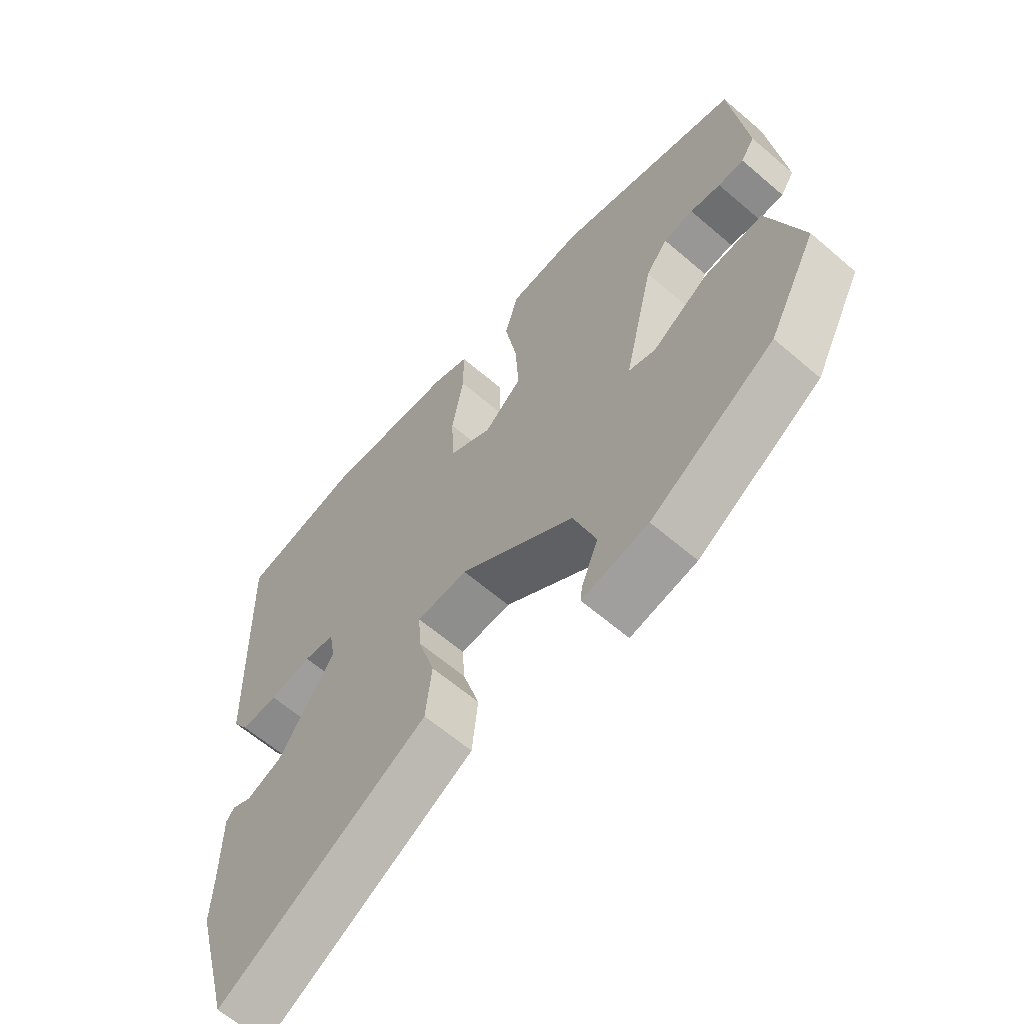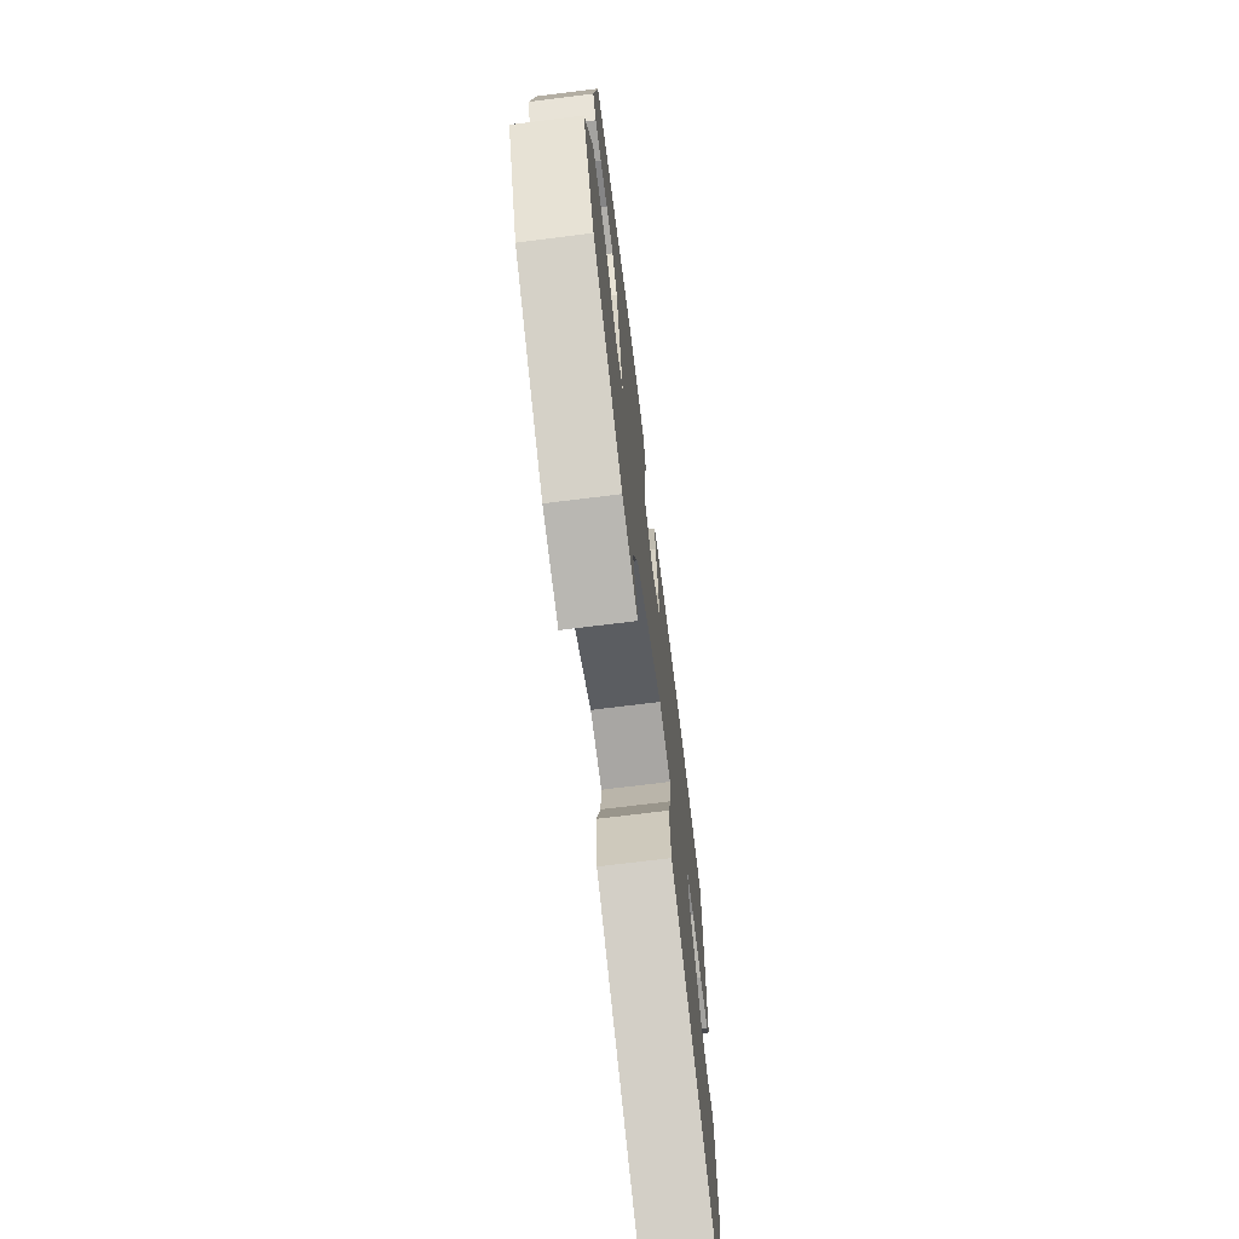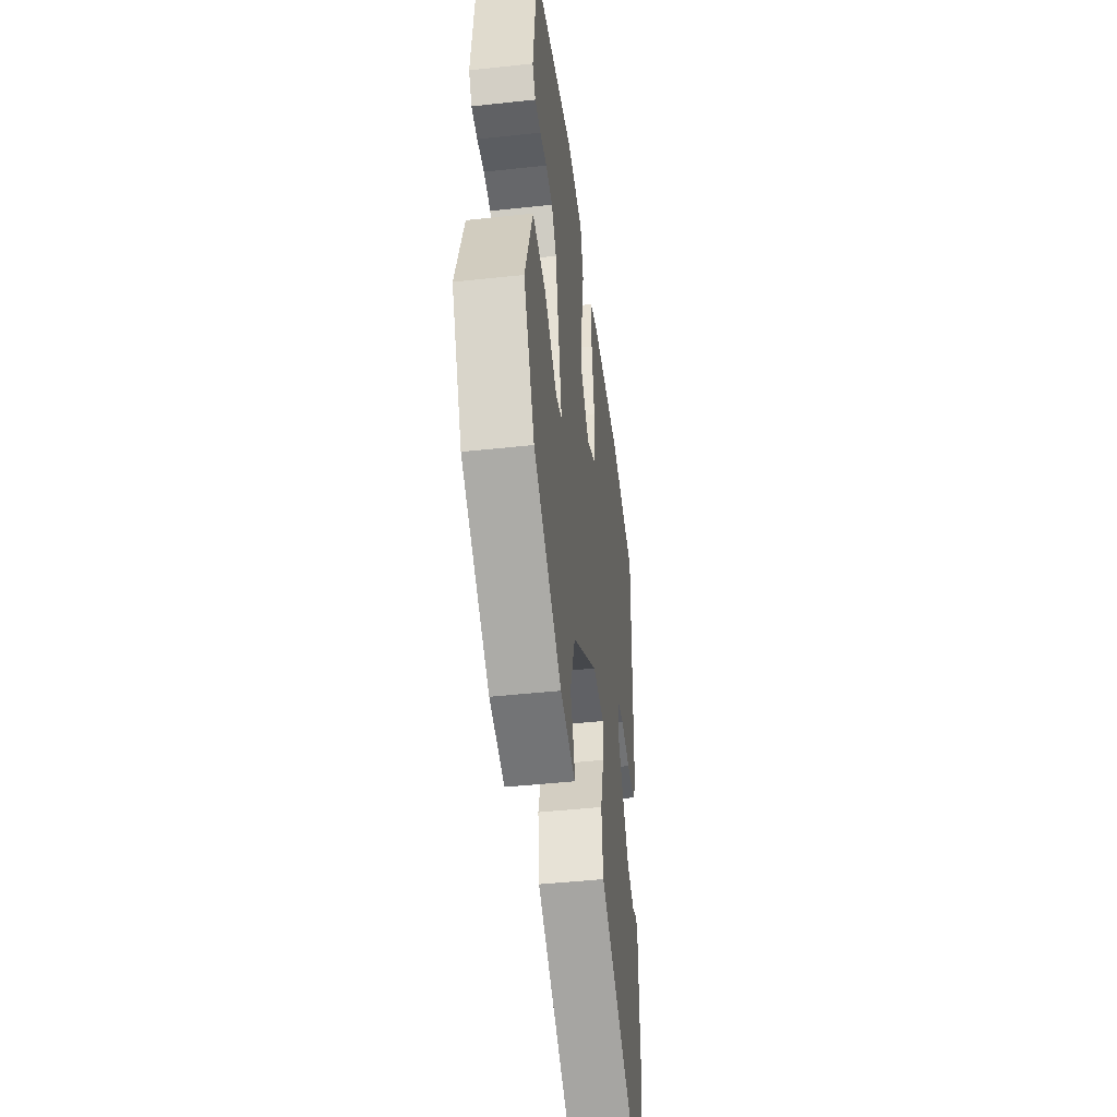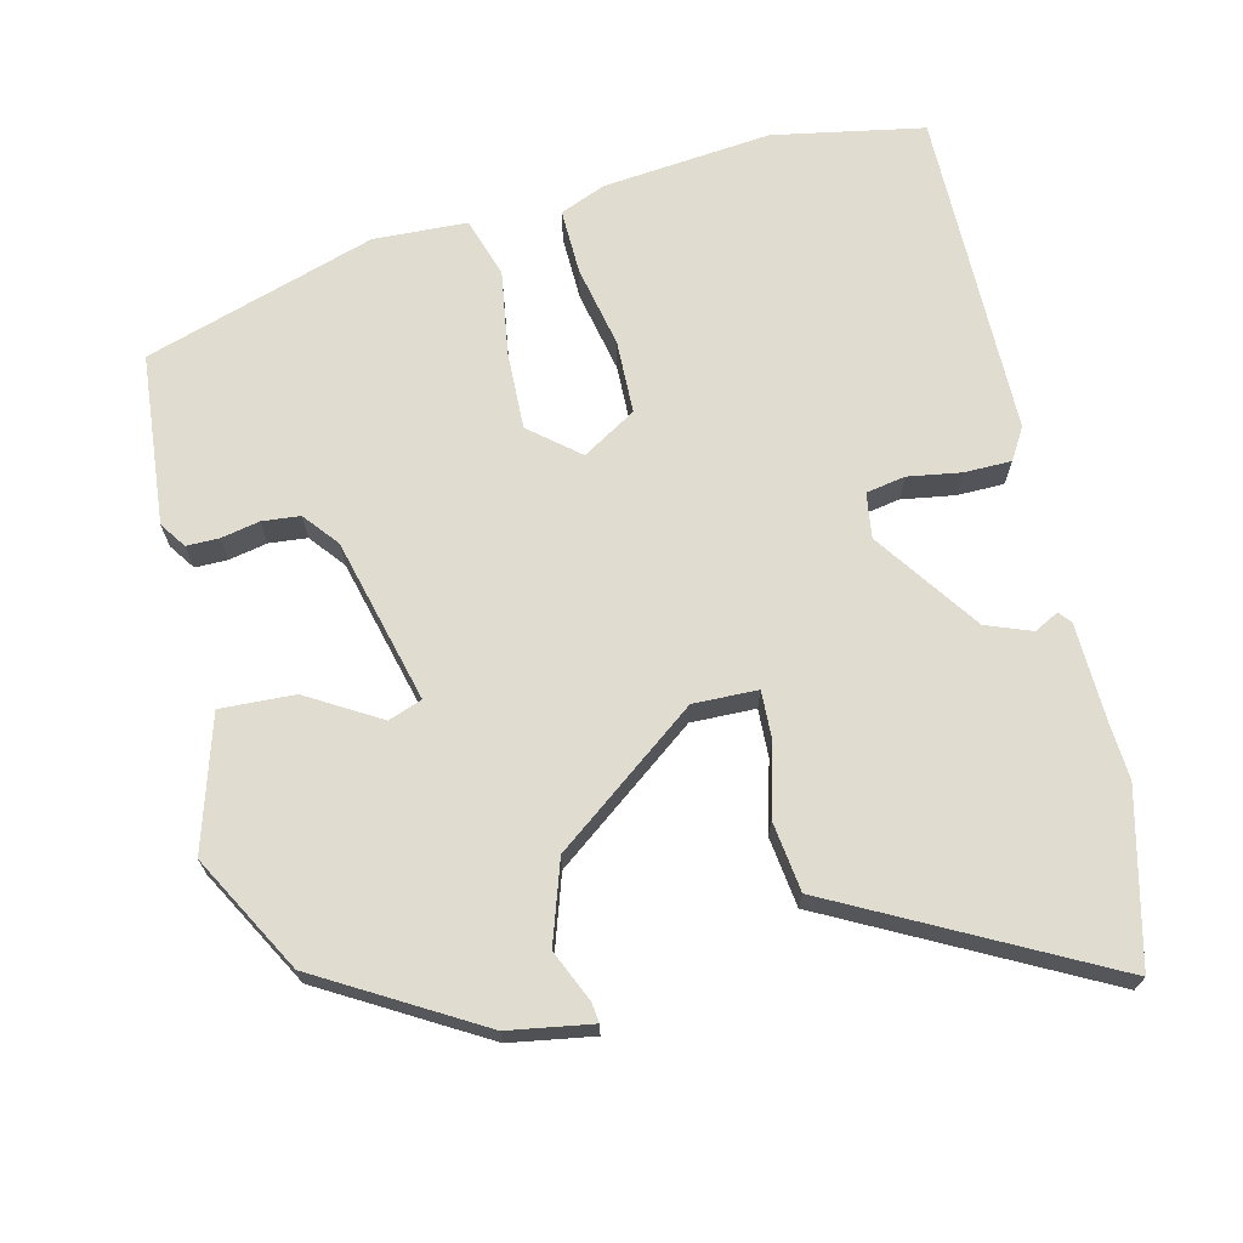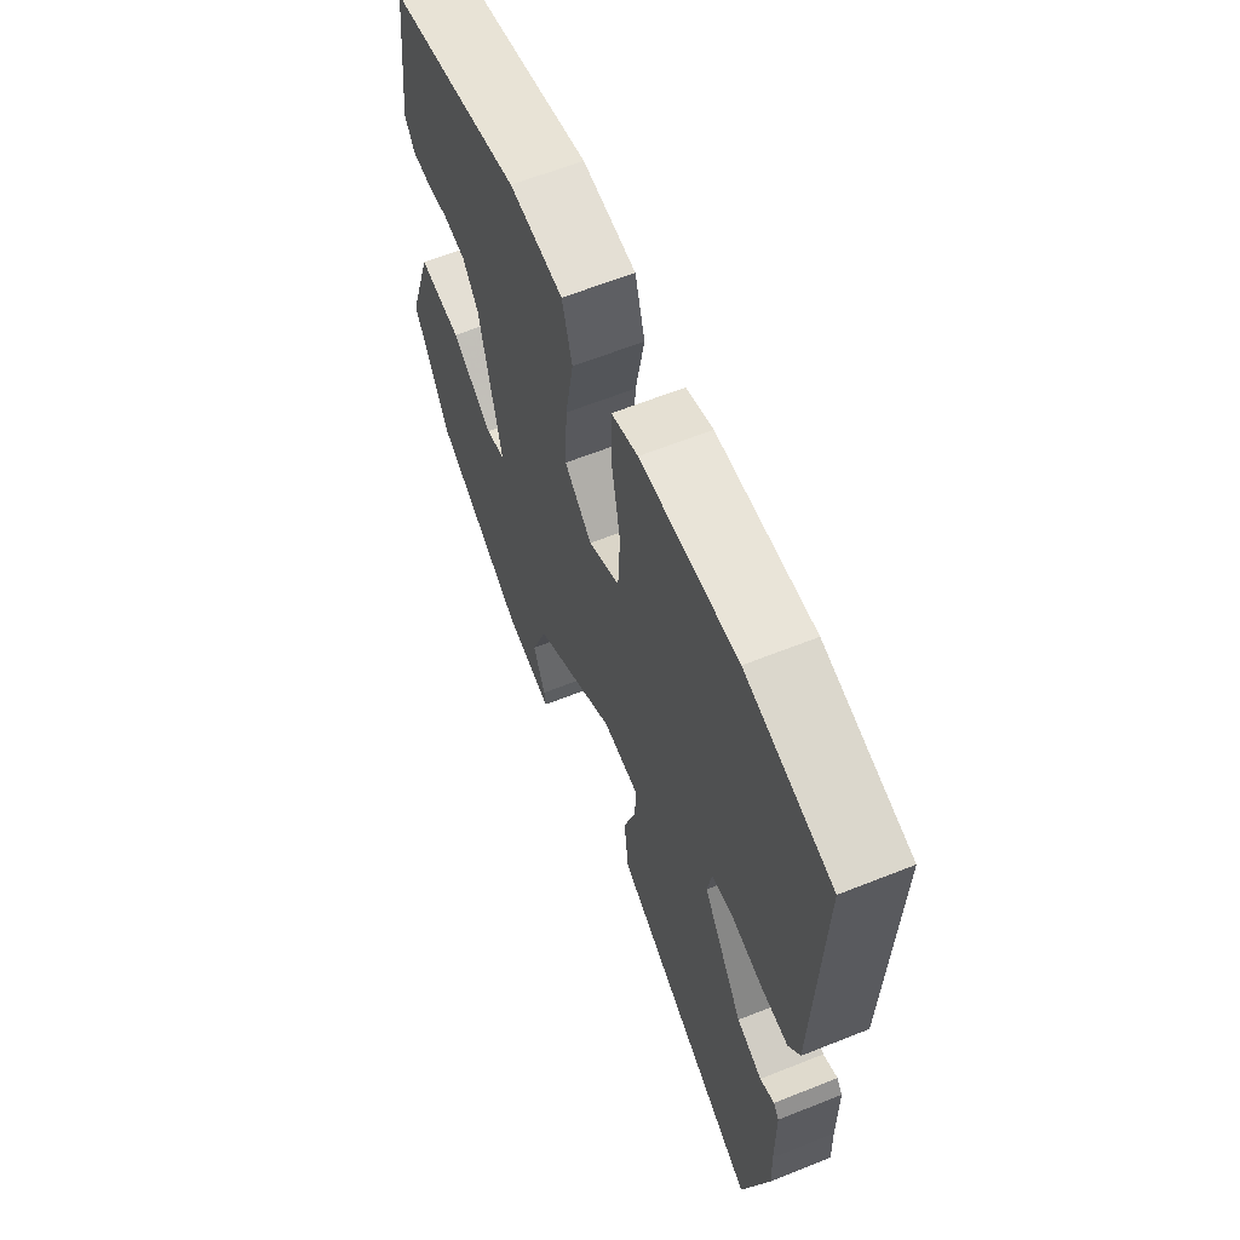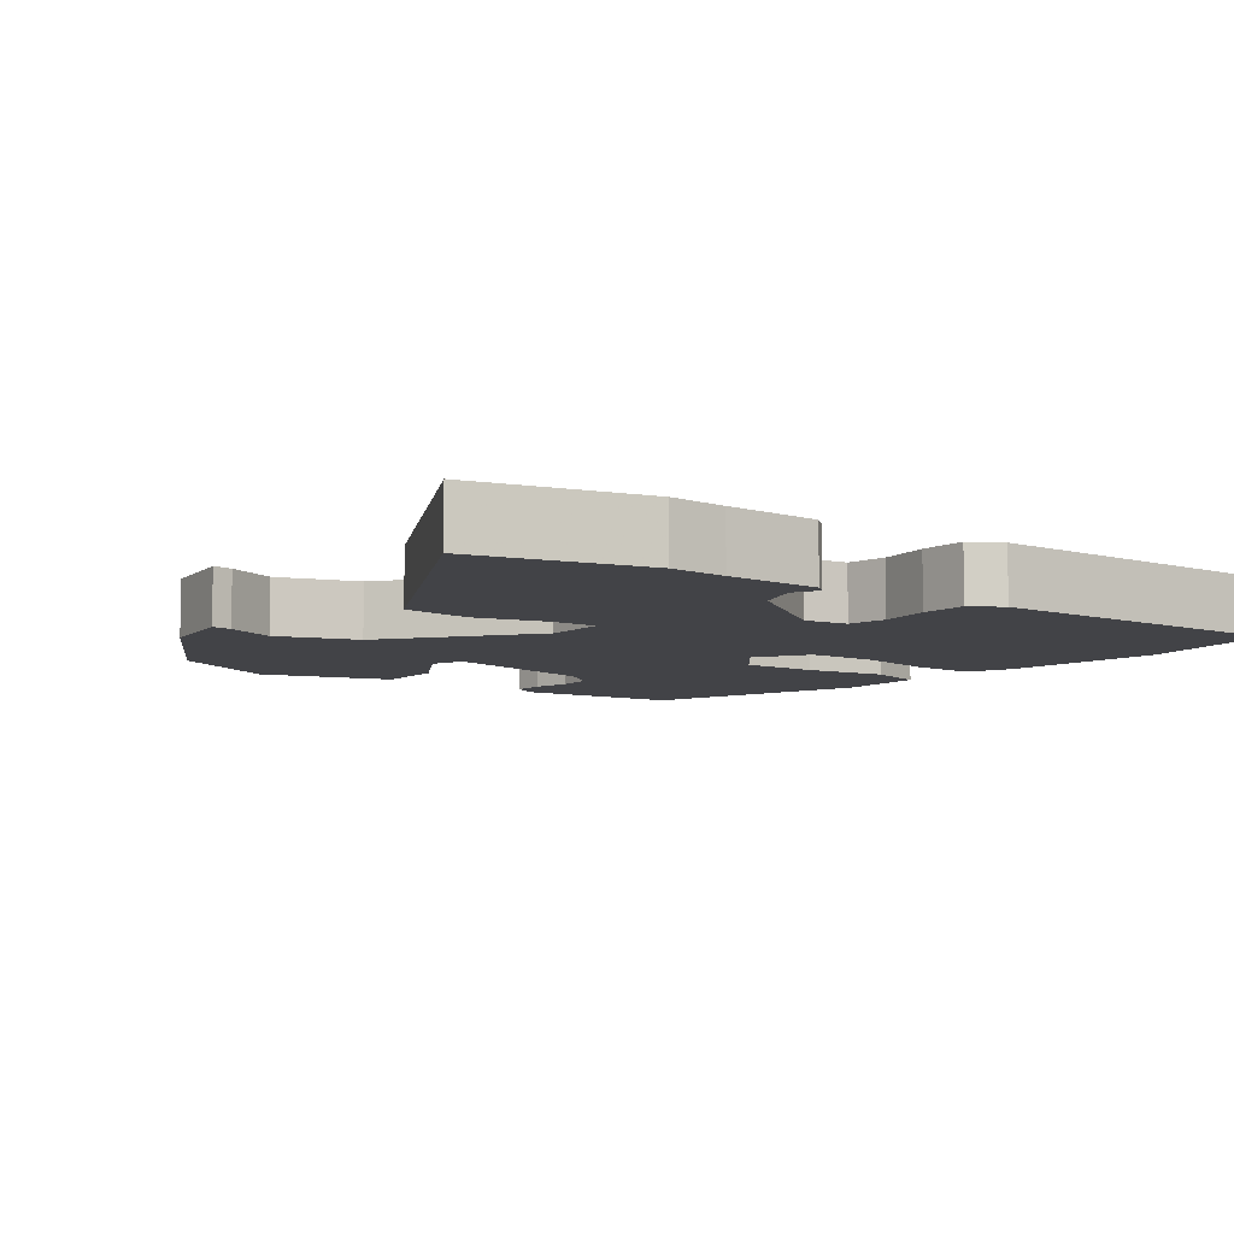
<metadata>
{"format":"obj","ext":"obj","renderer":"f3d","projection":"perspective","resolution":1024,"background":"white","views":[{"elev":-62.7,"azim":49.0,"up":"+Z"},{"elev":-71.7,"azim":97.1,"up":"+Z"},{"elev":-45.5,"azim":97.1,"up":"+Z"},{"elev":69.5,"azim":165.0,"up":"+Y"},{"elev":62.9,"azim":-112.0,"up":"+Z"},{"elev":-7.5,"azim":-129.1,"up":"+Y"}]}
</metadata>
<code>
v -0.465 0.07 -0.629
v -0.525 0.07 -0.406
v -0.522 0.07 -0.329
v -0.521 0.07 -0.202
v -0.508 0.07 -0.185
v -0.475 0.07 -0.201
v -0.416 0.07 -0.177
v -0.323 0.07 -0.037
v -0.333 0.07 0.022
v -0.385 0.07 0.03
v -0.455 0.07 0.017
v -0.517 0.07 0.016
v -0.543 0.07 0.057
v -0.556 0.07 0.488
v -0.358 0.07 0.53
v -0.135 0.07 0.513
v -0.074 0.07 0.49
v -0.074 0.07 0.404
v -0.094 0.07 0.295
v -0.089 0.07 0.199
v -0.017 0.07 0.158
v 0.046 0.07 0.213
v 0.04 0.07 0.316
v 0.02 0.07 0.427
v 0.043 0.07 0.506
v 0.166 0.07 0.515
v 0.473 0.07 0.427
v 0.5 0.07 0.202
v 0.477 0.07 0.167
v 0.434 0.07 0.166
v 0.383 0.07 0.175
v 0.333 0.07 0.169
v 0.297 0.07 0.122
v 0.247 0.07 -0.096
v 0.292 0.07 -0.111
v 0.386 0.07 -0.052
v 0.484 0.07 -0.045
v 0.541 0.07 -0.217
v 0.46 0.07 -0.373
v 0.254 0.07 -0.5
v 0.144 0.07 -0.521
v 0.147 0.07 -0.494
v 0.175 0.07 -0.426
v 0.137 0.07 -0.32
v -0.055 0.07 -0.183
v -0.14 0.07 -0.187
v -0.136 0.07 -0.25
v -0.108 0.07 -0.343
v -0.118 0.07 -0.436
v -0.233 0.07 -0.5
v -0.465 0 -0.629
v -0.525 0 -0.406
v -0.522 0 -0.329
v -0.521 0 -0.202
v -0.508 0 -0.185
v -0.475 0 -0.201
v -0.416 0 -0.177
v -0.323 0 -0.037
v -0.333 0 0.022
v -0.385 0 0.03
v -0.455 0 0.017
v -0.517 0 0.016
v -0.543 0 0.057
v -0.556 0 0.488
v -0.358 0 0.53
v -0.135 0 0.513
v -0.074 0 0.49
v -0.074 0 0.404
v -0.094 0 0.295
v -0.089 0 0.199
v -0.017 0 0.158
v 0.046 0 0.213
v 0.04 0 0.316
v 0.02 0 0.427
v 0.043 0 0.506
v 0.166 0 0.515
v 0.473 0 0.427
v 0.5 0 0.202
v 0.477 0 0.167
v 0.434 0 0.166
v 0.383 0 0.175
v 0.333 0 0.169
v 0.297 0 0.122
v 0.247 0 -0.096
v 0.292 0 -0.111
v 0.386 0 -0.052
v 0.484 0 -0.045
v 0.541 0 -0.217
v 0.46 0 -0.373
v 0.254 0 -0.5
v 0.144 0 -0.521
v 0.147 0 -0.494
v 0.175 0 -0.426
v 0.137 0 -0.32
v -0.055 0 -0.183
v -0.14 0 -0.187
v -0.136 0 -0.25
v -0.108 0 -0.343
v -0.118 0 -0.436
v -0.233 0 -0.5
f 1 2 3
f 50 1 3
f 49 50 3
f 48 49 3
f 47 48 3
f 46 47 3
f 41 42 43
f 40 41 43
f 39 40 43
f 38 39 43
f 37 38 43
f 36 37 43
f 35 36 43 44
f 34 35 44 45
f 29 30 31
f 28 29 31
f 27 28 31
f 26 27 31
f 25 26 31
f 24 25 31
f 23 24 31
f 22 23 31 32
f 21 22 32 33
f 17 18 19
f 16 17 19
f 15 16 19
f 14 15 19
f 13 14 19
f 12 13 19
f 11 12 19
f 10 11 19
f 9 10 19 20
f 8 9 20 21
f 3 4 5 6
f 46 3 6 7
f 34 45 46
f 33 34 46
f 21 33 46
f 8 21 46
f 7 8 46
f 53 52 51
f 53 51 100
f 53 100 99
f 53 99 98
f 53 98 97
f 53 97 96
f 93 92 91
f 93 91 90
f 93 90 89
f 93 89 88
f 93 88 87
f 93 87 86
f 94 93 86 85
f 95 94 85 84
f 81 80 79
f 81 79 78
f 81 78 77
f 81 77 76
f 81 76 75
f 81 75 74
f 81 74 73
f 82 81 73 72
f 83 82 72 71
f 69 68 67
f 69 67 66
f 69 66 65
f 69 65 64
f 69 64 63
f 69 63 62
f 69 62 61
f 69 61 60
f 70 69 60 59
f 71 70 59 58
f 56 55 54 53
f 57 56 53 96
f 96 95 84
f 96 84 83
f 96 83 71
f 96 71 58
f 96 58 57
f 1 51 52 2
f 2 52 53 3
f 3 53 54 4
f 4 54 55 5
f 5 55 56 6
f 6 56 57 7
f 7 57 58 8
f 8 58 59 9
f 9 59 60 10
f 10 60 61 11
f 11 61 62 12
f 12 62 63 13
f 13 63 64 14
f 14 64 65 15
f 15 65 66 16
f 16 66 67 17
f 17 67 68 18
f 18 68 69 19
f 19 69 70 20
f 20 70 71 21
f 21 71 72 22
f 22 72 73 23
f 23 73 74 24
f 24 74 75 25
f 25 75 76 26
f 26 76 77 27
f 27 77 78 28
f 28 78 79 29
f 29 79 80 30
f 30 80 81 31
f 31 81 82 32
f 32 82 83 33
f 33 83 84 34
f 34 84 85 35
f 35 85 86 36
f 36 86 87 37
f 37 87 88 38
f 38 88 89 39
f 39 89 90 40
f 40 90 91 41
f 41 91 92 42
f 42 92 93 43
f 43 93 94 44
f 44 94 95 45
f 45 95 96 46
f 46 96 97 47
f 47 97 98 48
f 48 98 99 49
f 49 99 100 50
f 50 100 51 1

</code>
